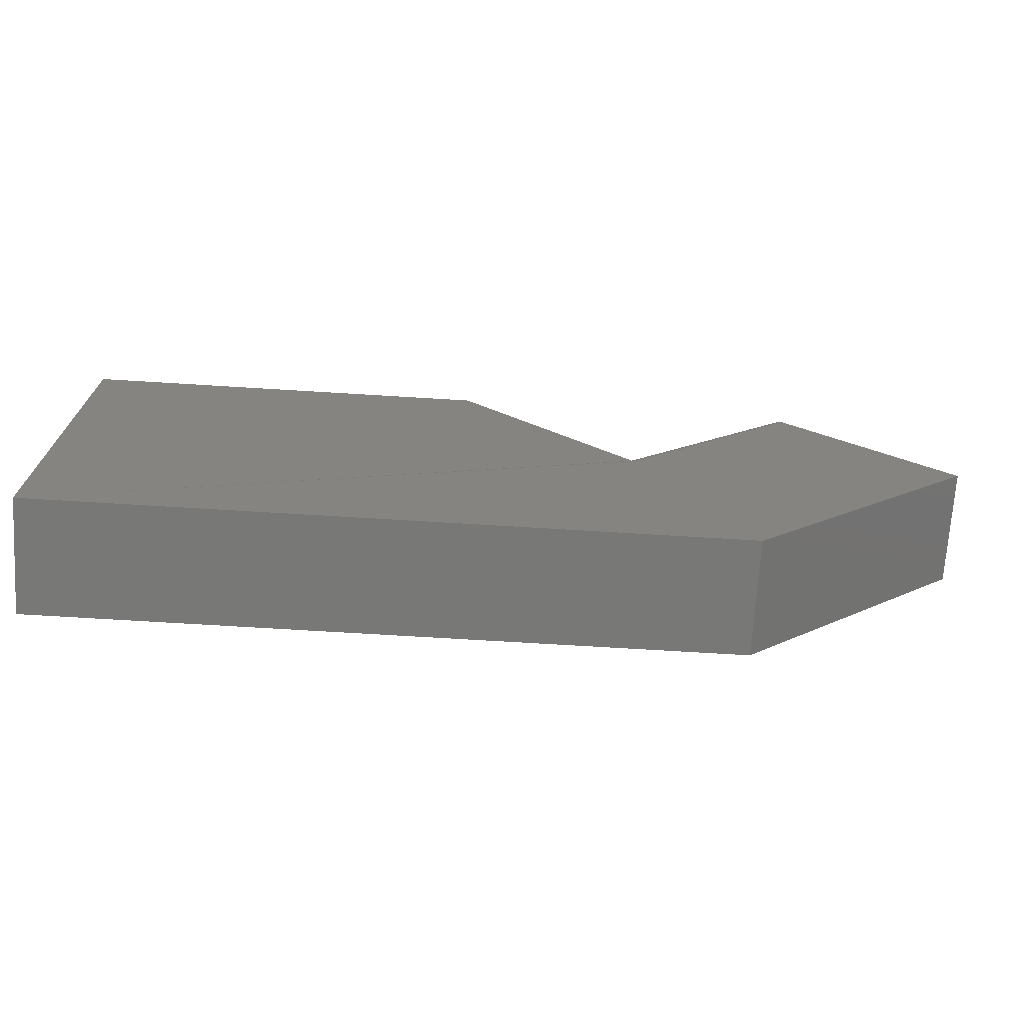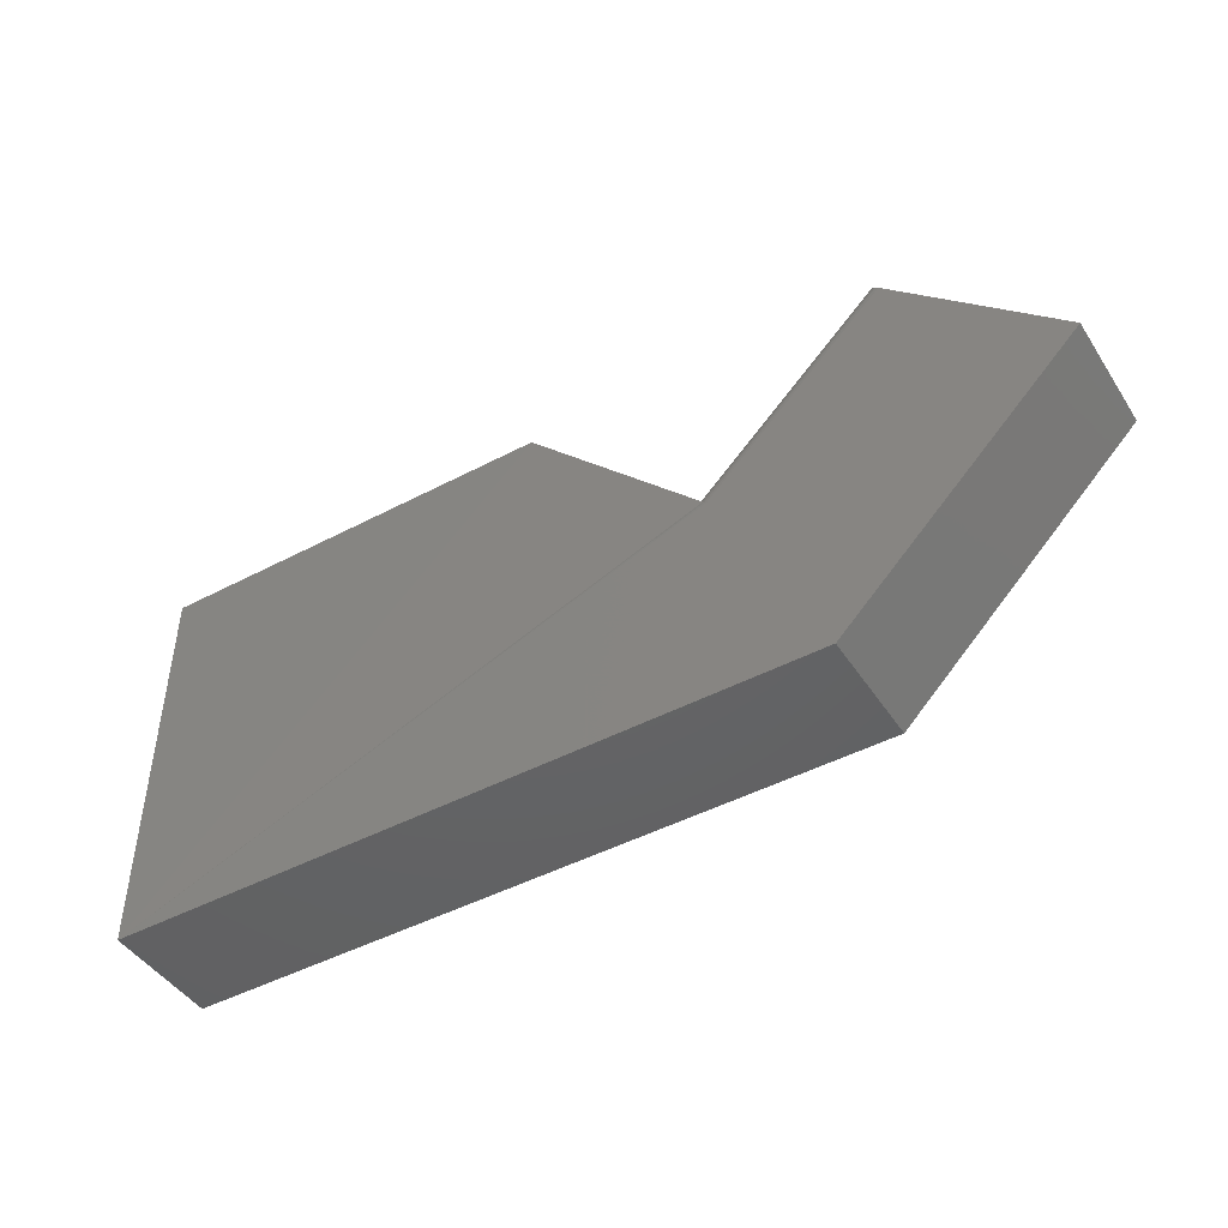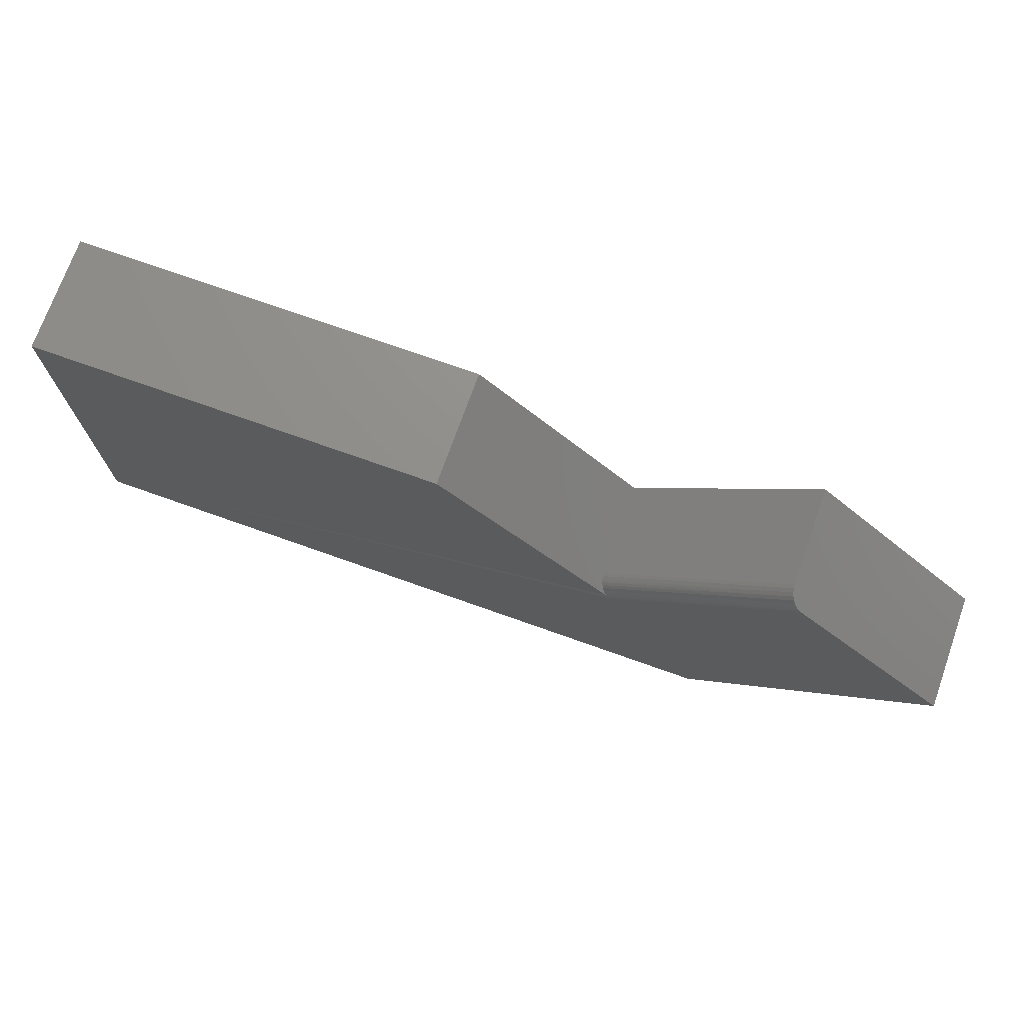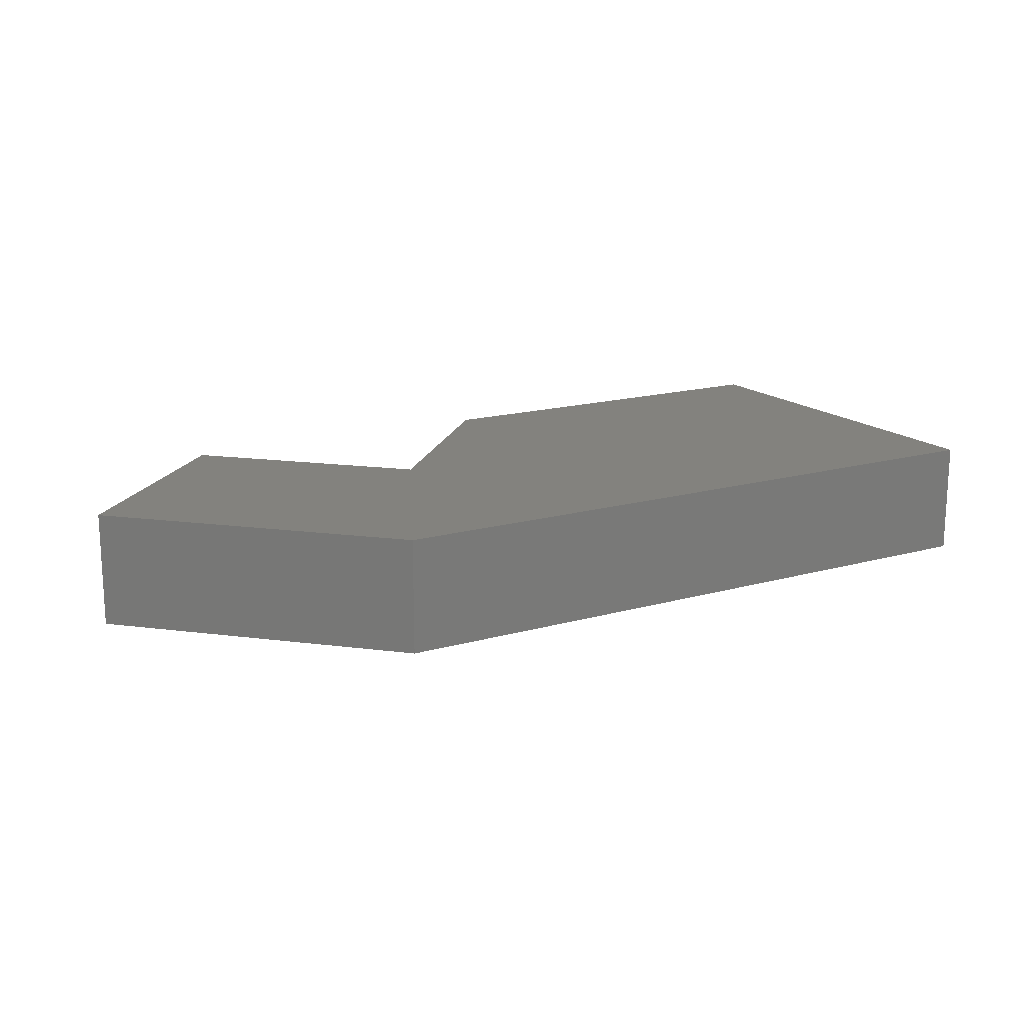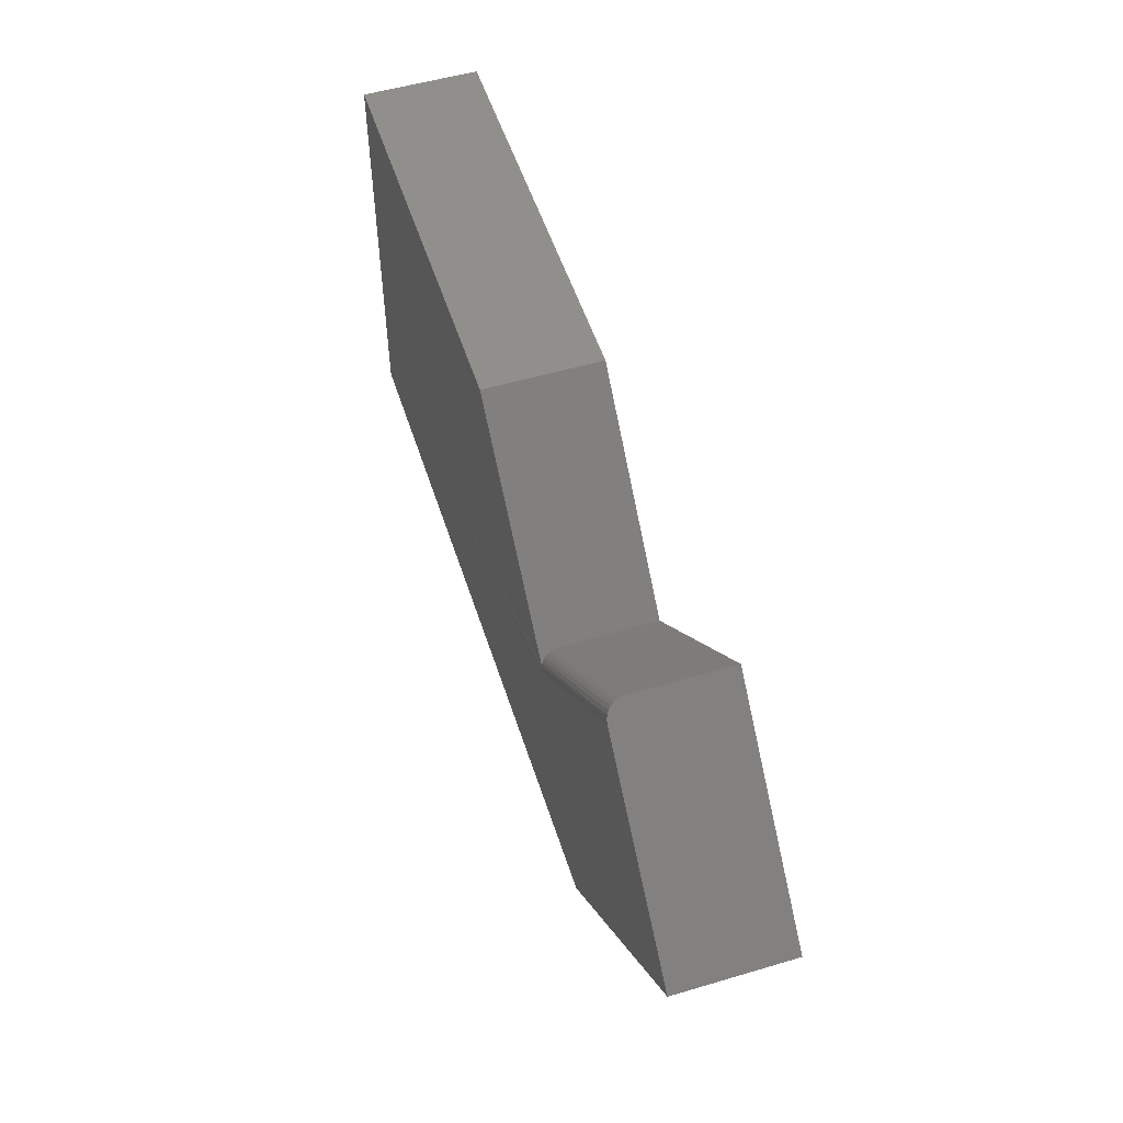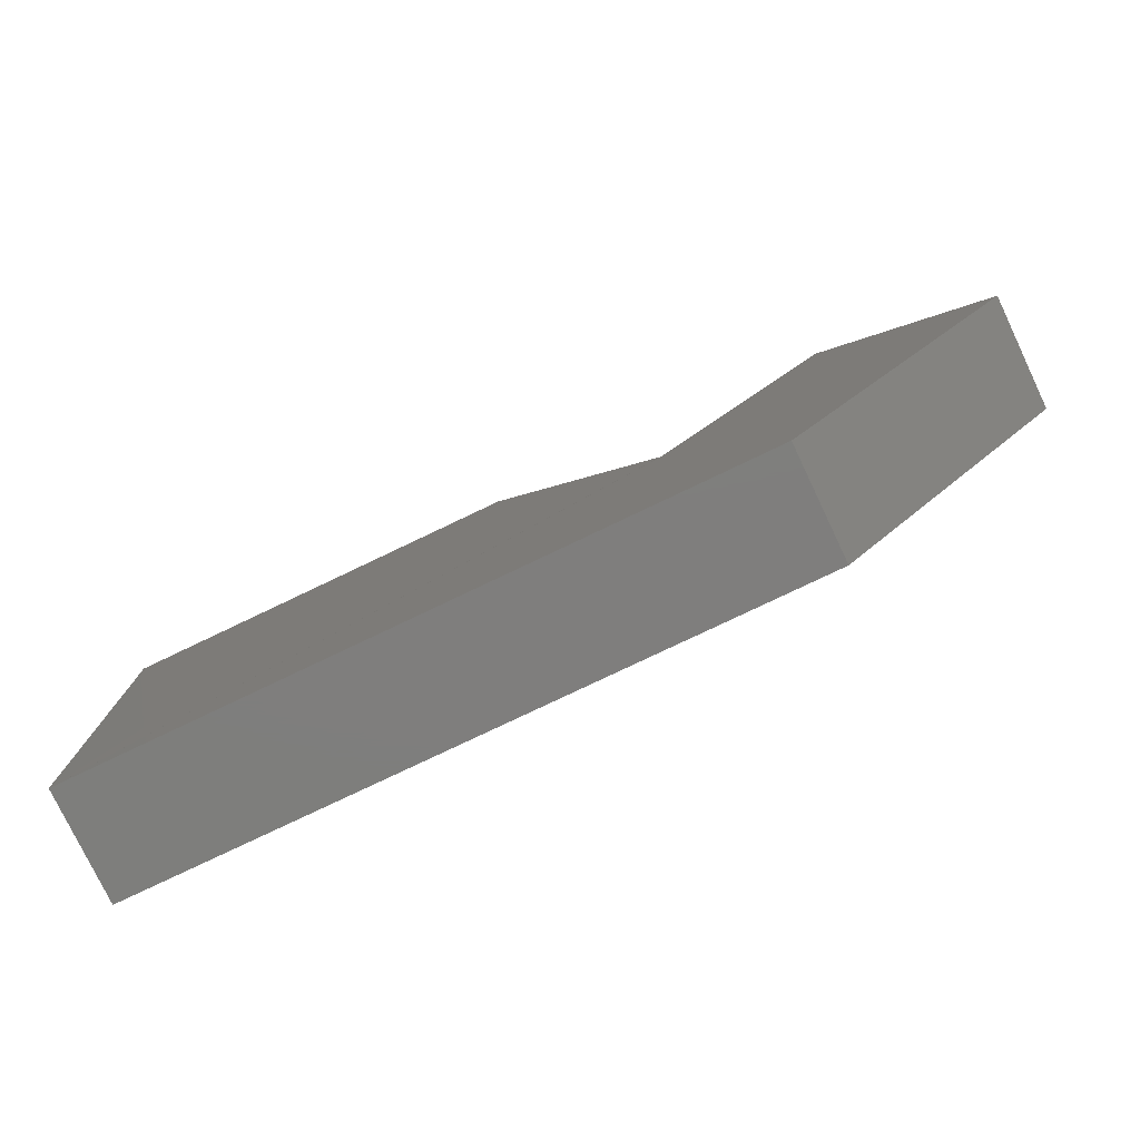
<metadata>
{"format":"stl","ext":"stl","renderer":"f3d","projection":"perspective","resolution":1024,"background":"white","views":[{"elev":-70.6,"azim":-3.5,"up":"+Z"},{"elev":-45.8,"azim":31.3,"up":"+Z"},{"elev":72.7,"azim":19.6,"up":"+Z"},{"elev":16.4,"azim":149.8,"up":"+Y"},{"elev":52.9,"azim":72.4,"up":"+Z"},{"elev":-78.3,"azim":25.5,"up":"+Z"}]}
</metadata>
<code>
# stl→obj: 32 verts, 60 faces
v 0.3316 -0.09375 0.3316
v 0.3316 0 0.3316
v 4.806e-17 -0.09375 0.3316
v 4.806e-17 0 0.3316
v 0 -0.09375 0
v 0.5605 -0.09375 -3.432e-17
v 0.4765 -0.09375 0.1781
v 0.4749 -0.09357 0.1798
v 0.4733 -0.09301 0.1816
v 0.6189 -0.09375 0.3205
v 0.75 -0.09375 0.1895
v 0.6079 -0.07812 0.3316
v 0.6079 0 0.3316
v 0.4658 -0.07812 0.1895
v 0.4658 0 0.1895
v 0.6081 -0.08117 0.3314
v 0.6087 -0.0841 0.3307
v 0.6098 -0.08681 0.3297
v 0.6111 -0.08917 0.3283
v 0.6128 -0.09112 0.3267
v 0.6147 -0.09256 0.3248
v 0.6168 -0.09345 0.3227
v 0.75 0 0.1895
v 0.4717 -0.09208 0.1832
v 0.4703 -0.09081 0.1847
v 0.469 -0.08921 0.1861
v 0.4679 -0.08734 0.1873
v 0.467 -0.08525 0.1882
v 0.4663 -0.08297 0.1889
v 0.4659 -0.08057 0.1893
v 0 0 0
v 0.5605 0 -3.432e-17
f 1 2 3
f 3 2 4
f 5 6 7
f 5 7 8
f 5 8 9
f 5 9 1
f 5 1 3
f 7 6 10
f 10 6 11
f 12 13 14
f 14 13 15
f 12 16 17
f 13 12 17
f 13 17 18
f 13 18 19
f 13 19 20
f 13 20 21
f 13 21 22
f 13 22 10
f 13 10 11
f 13 11 23
f 14 15 2
f 1 9 24
f 1 24 25
f 1 25 26
f 1 26 27
f 1 27 28
f 1 28 29
f 1 29 30
f 1 30 14
f 1 14 2
f 5 31 6
f 6 31 32
f 17 28 18
f 18 28 27
f 21 9 22
f 12 14 16
f 16 14 30
f 16 30 17
f 17 30 29
f 17 29 28
f 18 27 19
f 19 27 26
f 19 26 20
f 20 26 25
f 20 25 21
f 21 25 24
f 21 24 9
f 7 10 8
f 8 10 22
f 8 22 9
f 13 23 15
f 31 4 2
f 31 2 15
f 31 15 23
f 31 23 32
f 3 4 5
f 5 4 31
f 6 32 11
f 11 32 23

</code>
